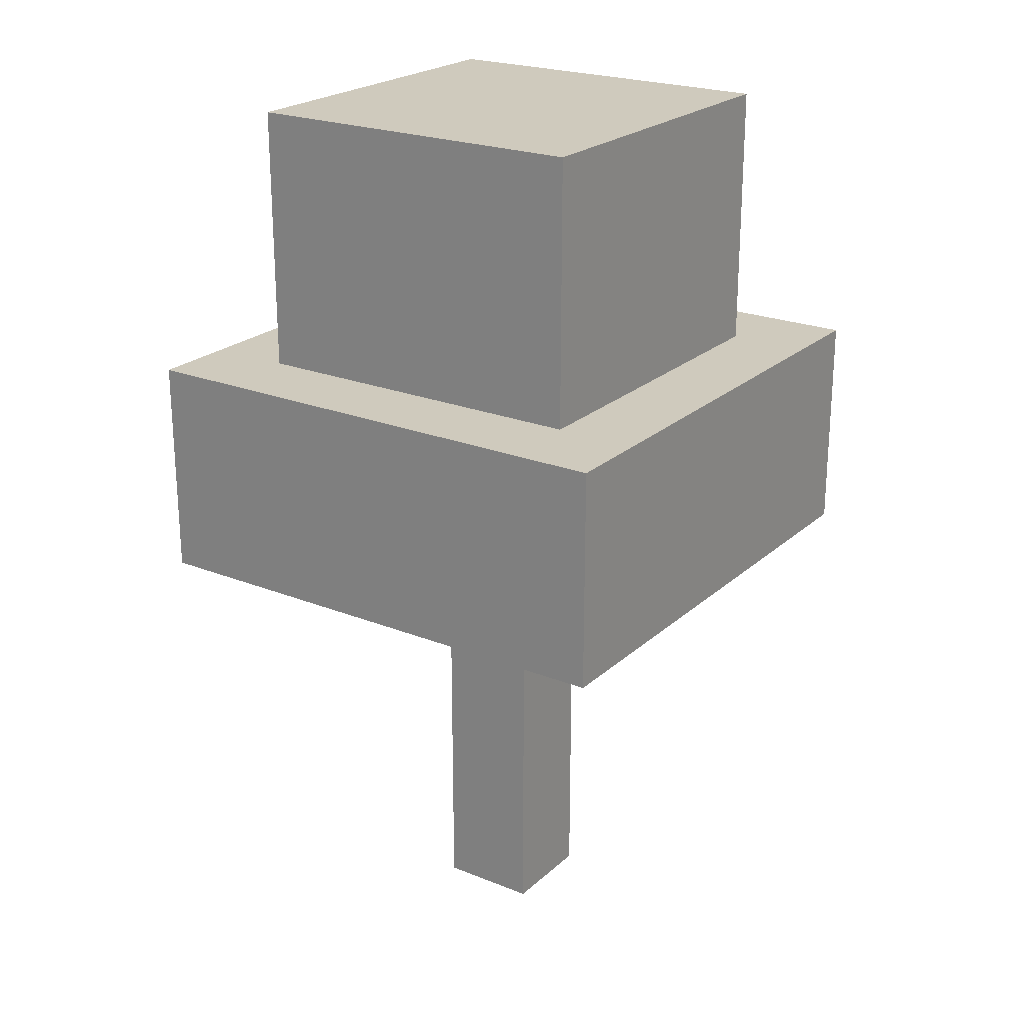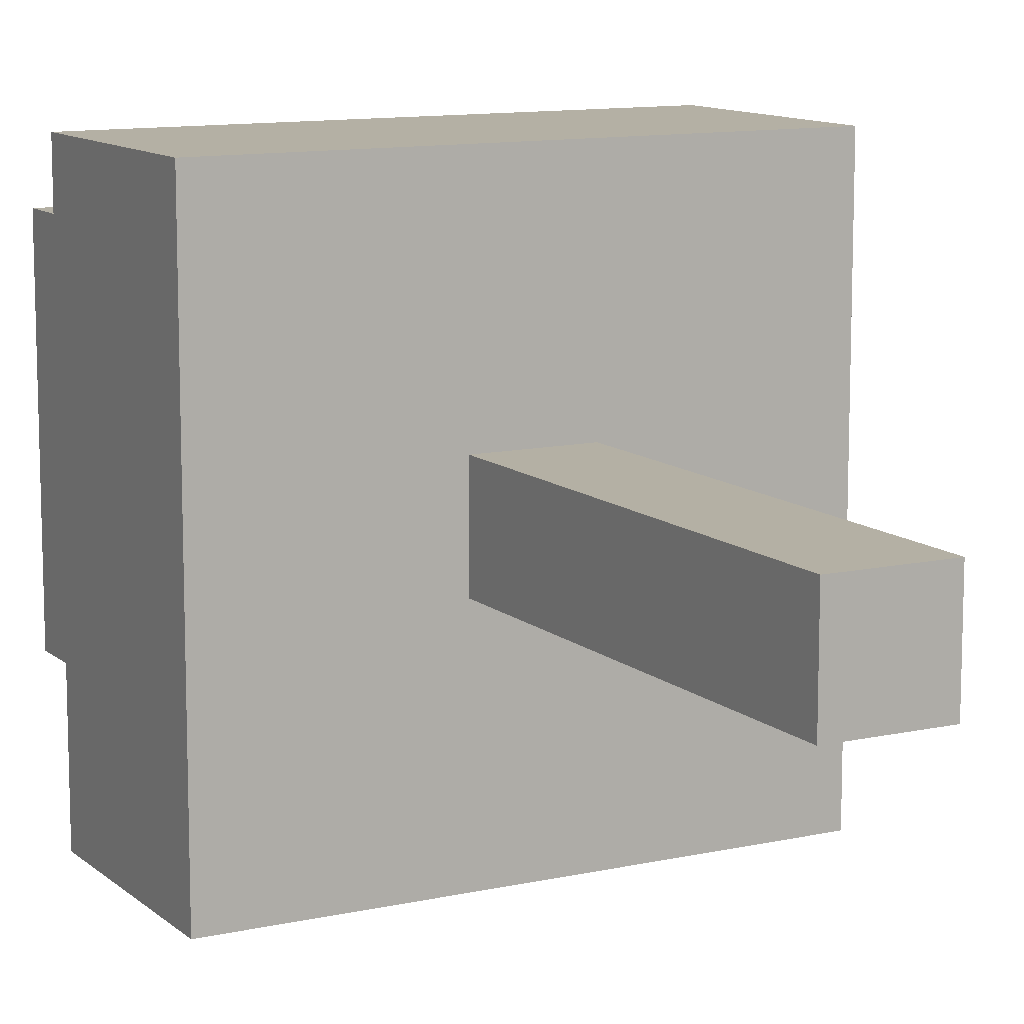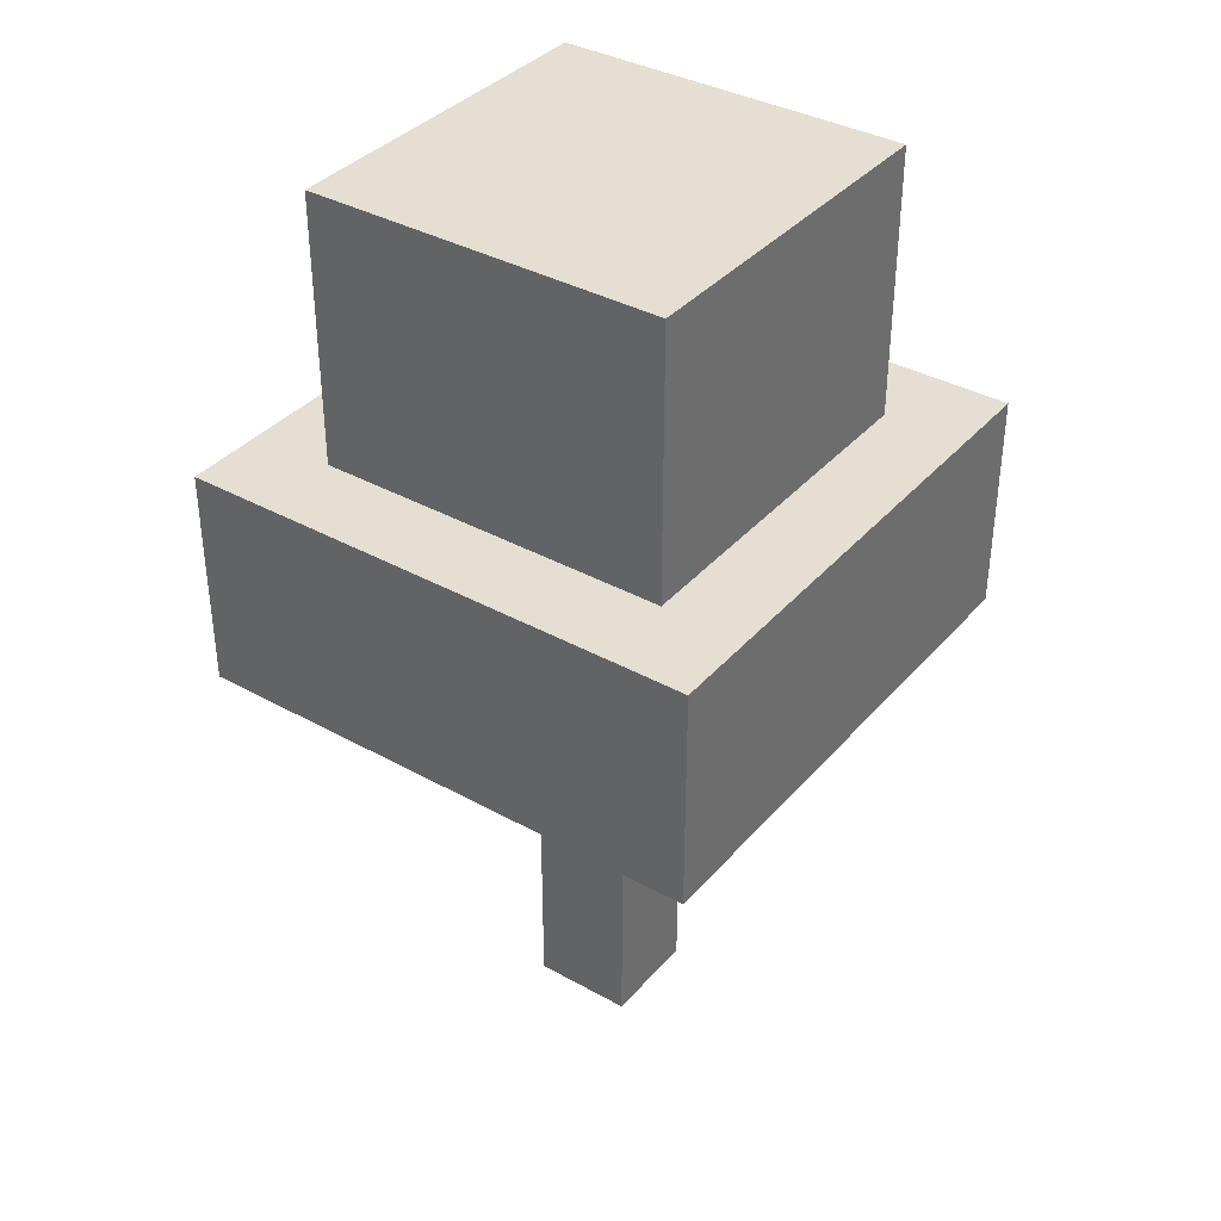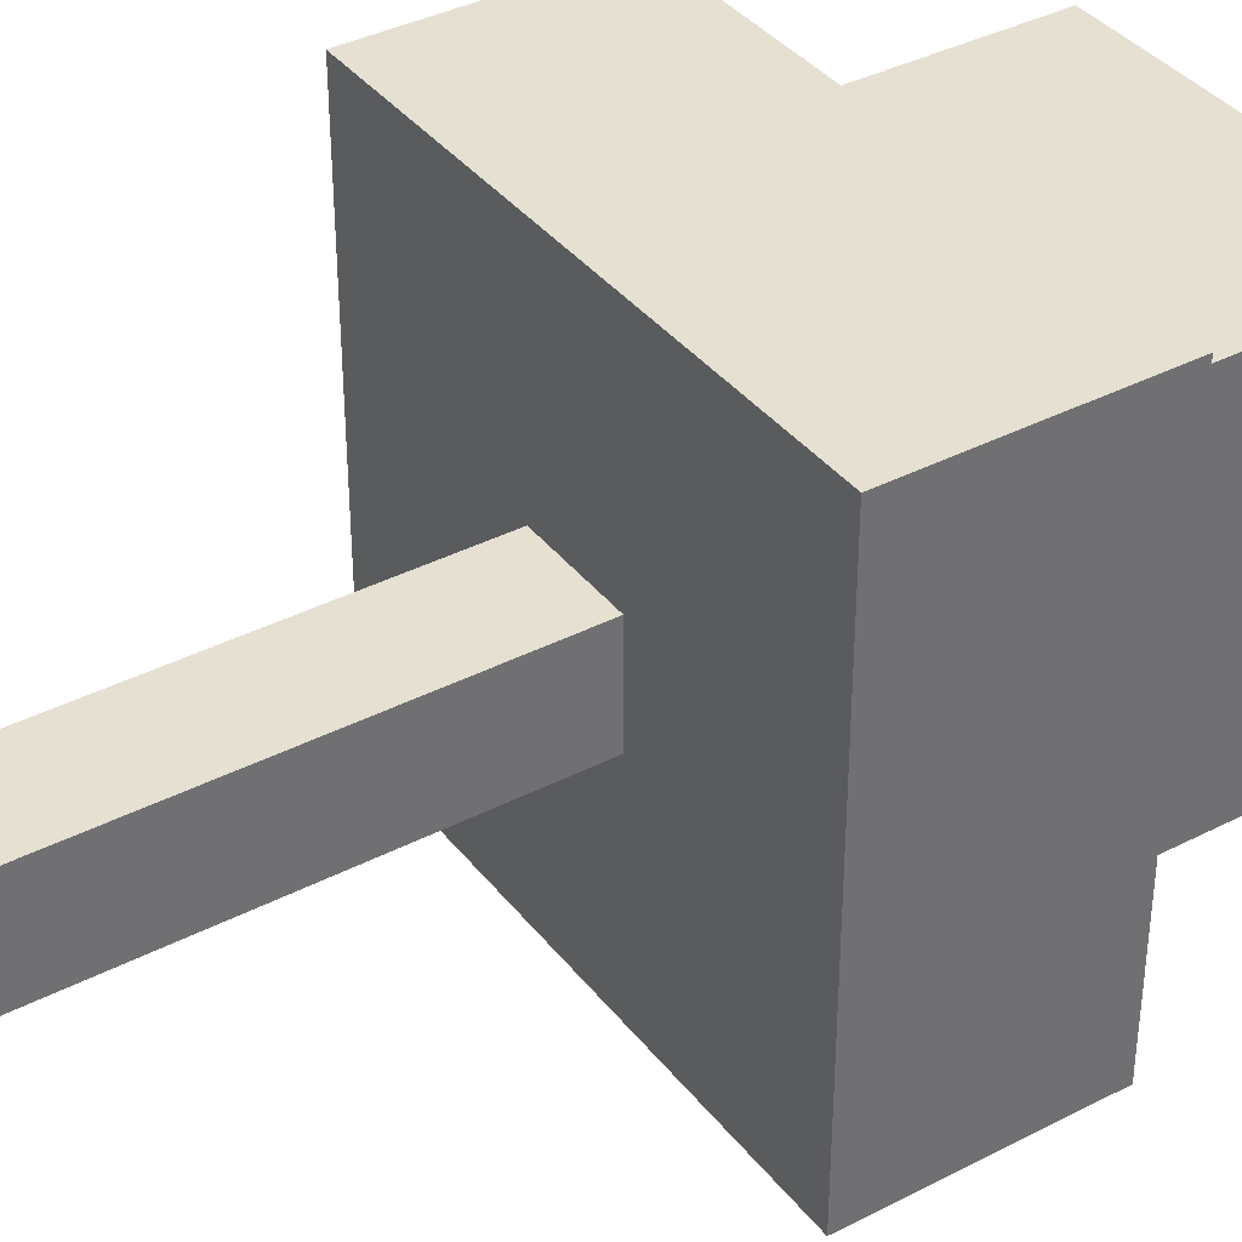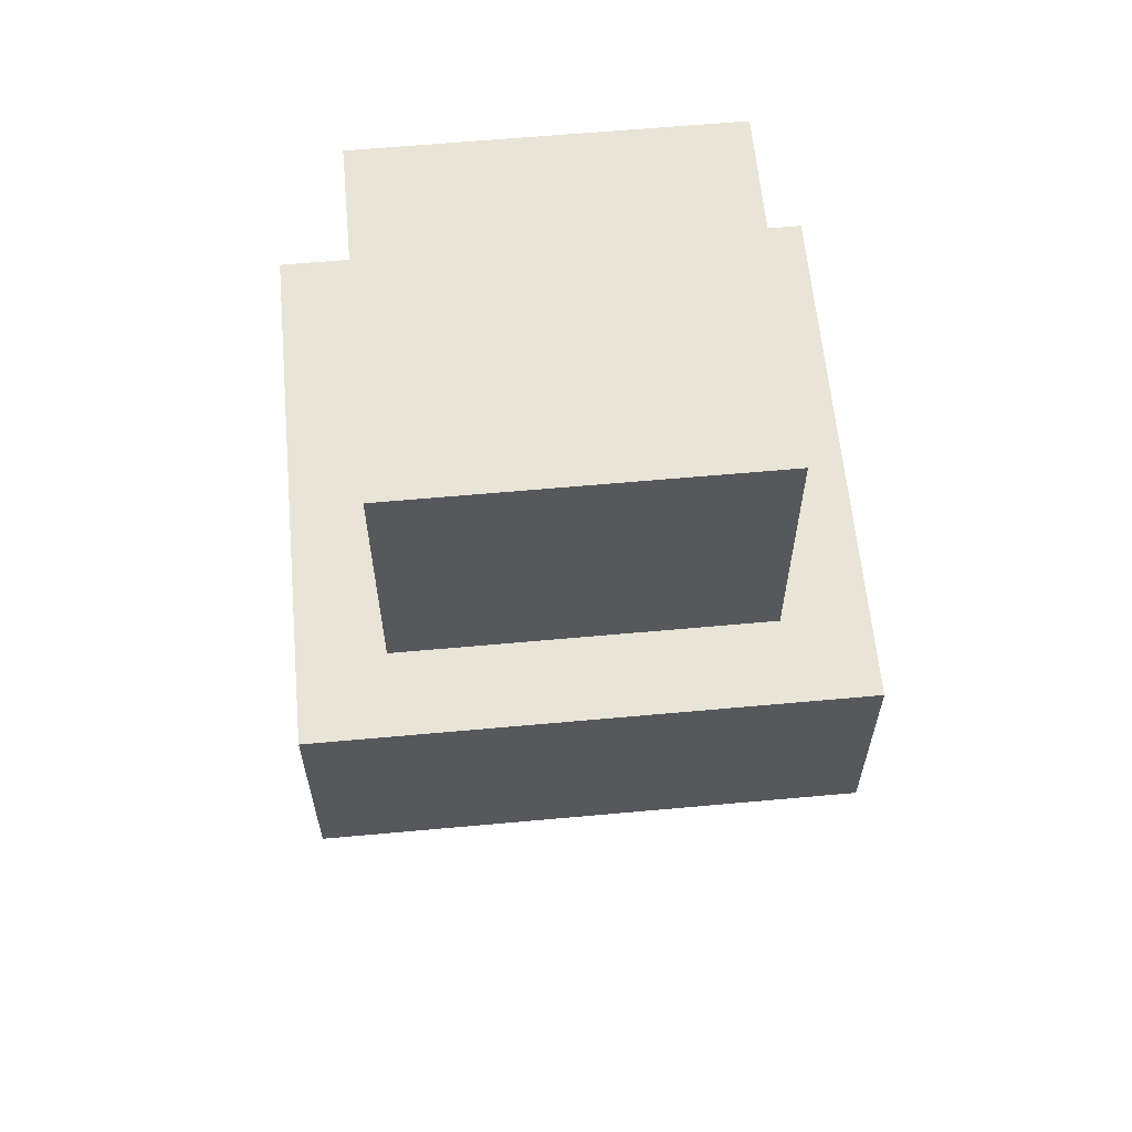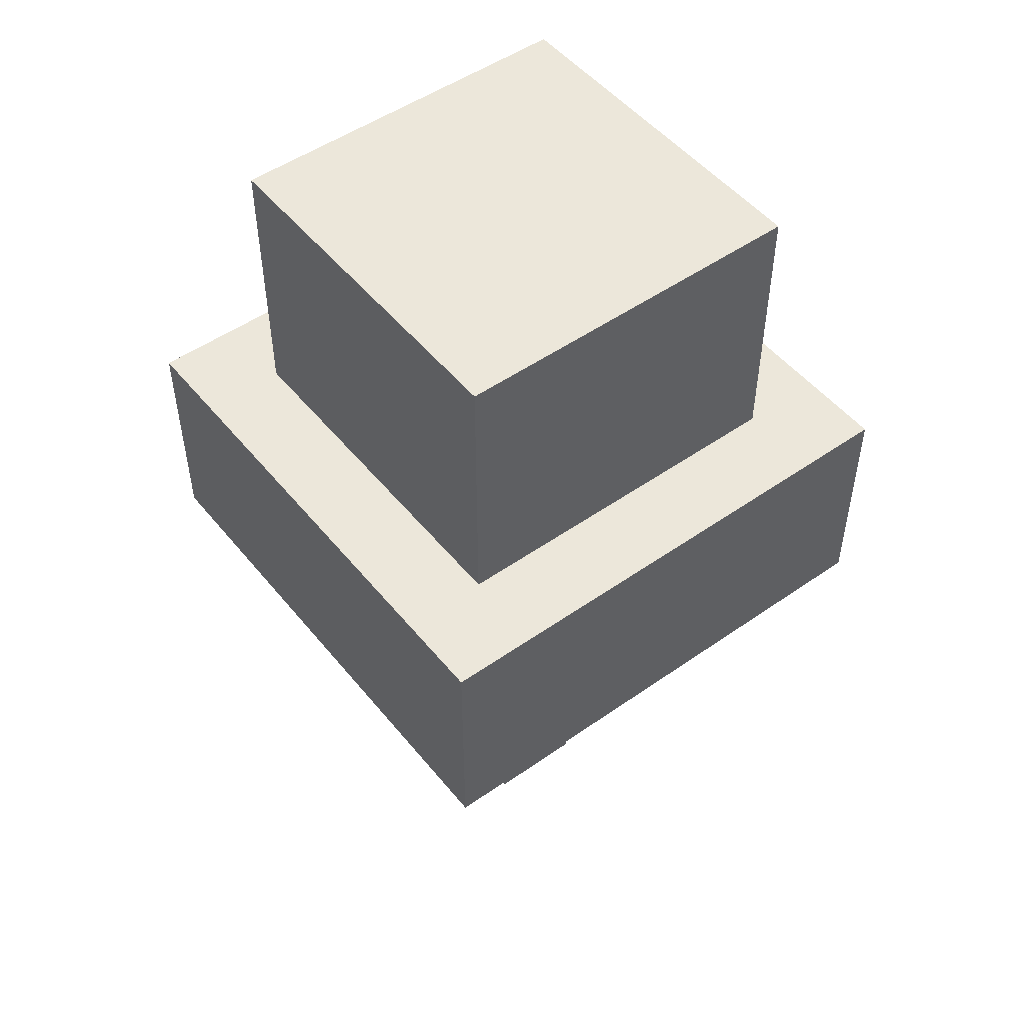
<metadata>
{"format":"obj","ext":"obj","renderer":"f3d","projection":"perspective","resolution":1024,"background":"white","views":[{"elev":22.9,"azim":-145.7,"up":"+Y"},{"elev":11.4,"azim":-28.4,"up":"+Z"},{"elev":37.0,"azim":-54.4,"up":"+Y"},{"elev":37.7,"azim":56.6,"up":"+Z"},{"elev":61.4,"azim":174.7,"up":"+Y"},{"elev":50.4,"azim":-127.6,"up":"+Y"}]}
</metadata>
<code>
v -4.989 -25.65 4.989
v 4.989 -25.65 4.989
v -4.989 16.98 4.989
v 4.989 16.98 4.989
v -4.989 16.98 -4.989
v 4.989 16.98 -4.989
v -4.989 -25.65 -4.989
v 4.989 -25.65 -4.989
v -25.94 16.98 25.94
v 25.94 16.98 25.94
v -25.94 39.19 25.94
v 25.94 39.19 25.94
v -25.94 39.19 -25.94
v 25.94 39.19 -25.94
v -25.94 16.98 -25.94
v 25.94 16.98 -25.94
v -17.75 39.19 17.75
v 17.75 39.19 17.75
v -17.75 65.87 17.75
v 17.75 65.87 17.75
v -17.75 65.87 -17.75
v 17.75 65.87 -17.75
v -17.75 39.19 -17.75
v 17.75 39.19 -17.75
v -25.94 26.2 25.94
v 25.94 26.2 25.94
v 25.94 26.2 -25.94
v -25.94 26.2 -25.94
v -17.75 47.3 17.75
v 17.75 47.3 17.75
v 17.75 47.3 -17.75
v -17.75 47.3 -17.75
f 1 2 4 3
f 5 6 8 7
f 7 8 2 1
f 2 8 6 4
f 7 1 3 5
f 25 26 12 11
f 11 12 14 13
f 13 14 27 28
f 15 16 10 9
f 26 27 14 12
f 28 25 11 13
f 29 30 20 19
f 19 20 22 21
f 21 22 31 32
f 30 31 22 20
f 32 29 19 21
f 9 10 26 25
f 10 16 27 26
f 28 27 16 15
f 15 9 25 28
f 17 18 30 29
f 18 24 31 30
f 32 31 24 23
f 23 17 29 32

</code>
